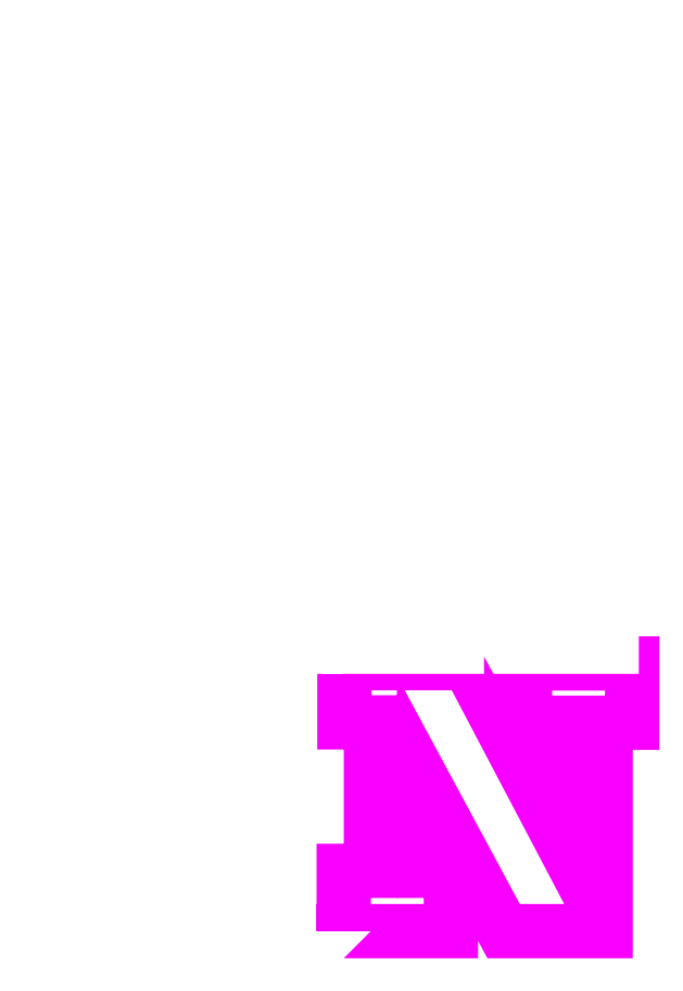
<metadata>
{"format":"dxf","ext":"dxf","renderer":"ezdxf+matplotlib","layout":"modelspace","background":"white","min_lineweight":24,"dpi":150}
</metadata>
<code>
0
SECTION
2
ENTITIES
0
POLYLINE
8
Layer 1
66
     1
10
0
20
0
30
0
0
VERTEX
8
Layer 1
10
10.59
20
23.64
30
0
0
VERTEX
8
Layer 1
10
10.59
20
21.88
30
0
0
VERTEX
8
Layer 1
10
20.49
20
21.88
30
0
0
VERTEX
8
Layer 1
10
20.49
20
23.64
30
0
0
VERTEX
8
Layer 1
10
10.59
20
23.64
30
0
0
SEQEND
8
Layer 1
0
POLYLINE
8
Layer 1
66
     1
10
0
20
0
30
0
0
VERTEX
8
Layer 1
10
11.46
20
23.06
30
0
0
VERTEX
8
Layer 1
10
11.46
20
23.27
30
0
0
VERTEX
8
Layer 1
10
14.27
20
23.27
30
0
0
VERTEX
8
Layer 1
10
14.27
20
23.06
30
0
0
VERTEX
8
Layer 1
10
11.46
20
23.06
30
0
0
SEQEND
8
Layer 1
0
POLYLINE
8
Layer 1
66
     1
10
0
20
0
30
0
0
VERTEX
8
Layer 1
10
16.91
20
23.06
30
0
0
VERTEX
8
Layer 1
10
16.91
20
23.27
30
0
0
VERTEX
8
Layer 1
10
19.73
20
23.27
30
0
0
VERTEX
8
Layer 1
10
19.73
20
23.06
30
0
0
VERTEX
8
Layer 1
10
16.91
20
23.06
30
0
0
SEQEND
8
Layer 1
0
INSERT
8
Layer 1
2
block 2
10
0
20
0
30
0
0
INSERT
8
Layer 1
2
block 3
10
0
20
0
30
0
0
INSERT
8
Layer 1
2
block 4
10
0
20
0
30
0
0
INSERT
8
Layer 1
2
block 5
10
0
20
0
30
0
0
POLYLINE
8
Layer 1
66
     1
10
0
20
0
30
0
0
VERTEX
8
Layer 1
10
7.221
20
31.1
30
0
0
VERTEX
8
Layer 1
10
7.221
20
29.04
30
0
0
VERTEX
8
Layer 1
10
8.154
20
29.04
30
0
0
VERTEX
8
Layer 1
10
8.154
20
25.59
30
0
0
VERTEX
8
Layer 1
10
5.248
20
31.11
30
0
0
VERTEX
8
Layer 1
10
0.955
20
31.11
30
0
0
VERTEX
8
Layer 1
10
0.955
20
29.05
30
0
0
VERTEX
8
Layer 1
10
1.876
20
29.05
30
0
0
VERTEX
8
Layer 1
10
1.876
20
23.9
30
0
0
VERTEX
8
Layer 1
10
0.9311
20
23.9
30
0
0
VERTEX
8
Layer 1
10
0.9311
20
21.81
30
0
0
VERTEX
8
Layer 1
10
1.381
20
21.81
30
0
0
VERTEX
8
Layer 1
10
1.381
20
21.59
30
0
0
VERTEX
8
Layer 1
10
4.187
20
21.59
30
0
0
VERTEX
8
Layer 1
10
4.187
20
21.81
30
0
0
VERTEX
8
Layer 1
10
4.65
20
21.81
30
0
0
VERTEX
8
Layer 1
10
4.65
20
23.9
30
0
0
VERTEX
8
Layer 1
10
3.717
20
23.9
30
0
0
VERTEX
8
Layer 1
10
3.717
20
26.94
30
0
0
VERTEX
8
Layer 1
10
6.48
20
21.81
30
0
0
VERTEX
8
Layer 1
10
6.837
20
21.81
30
0
0
VERTEX
8
Layer 1
10
6.837
20
21.59
30
0
0
VERTEX
8
Layer 1
10
9.643
20
21.59
30
0
0
VERTEX
8
Layer 1
10
9.643
20
21.81
30
0
0
VERTEX
8
Layer 1
10
10.02
20
21.81
30
0
0
VERTEX
8
Layer 1
10
10.02
20
29.04
30
0
0
VERTEX
8
Layer 1
10
10.94
20
29.04
30
0
0
VERTEX
8
Layer 1
10
10.94
20
31.1
30
0
0
VERTEX
8
Layer 1
10
7.221
20
31.1
30
0
0
SEQEND
8
Layer 1
0
ENDSEC
0
EOF

</code>
